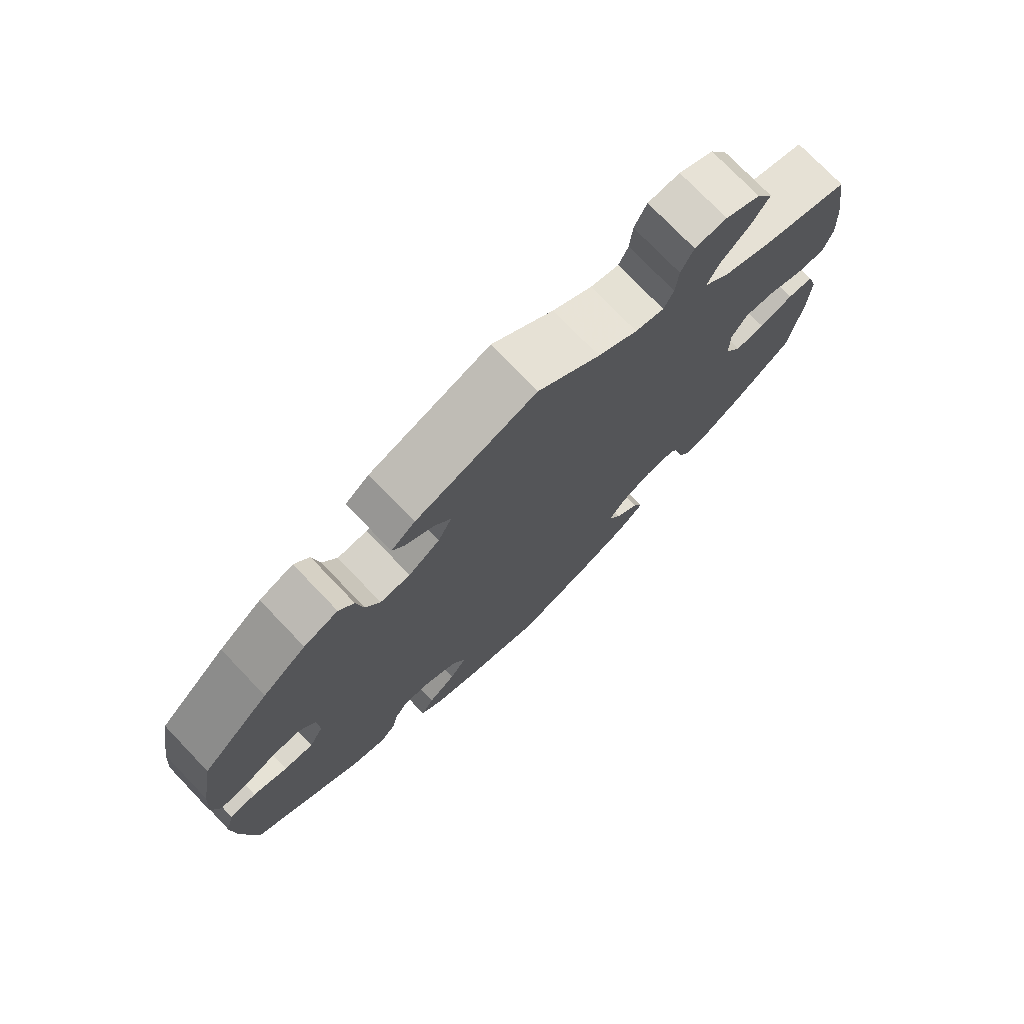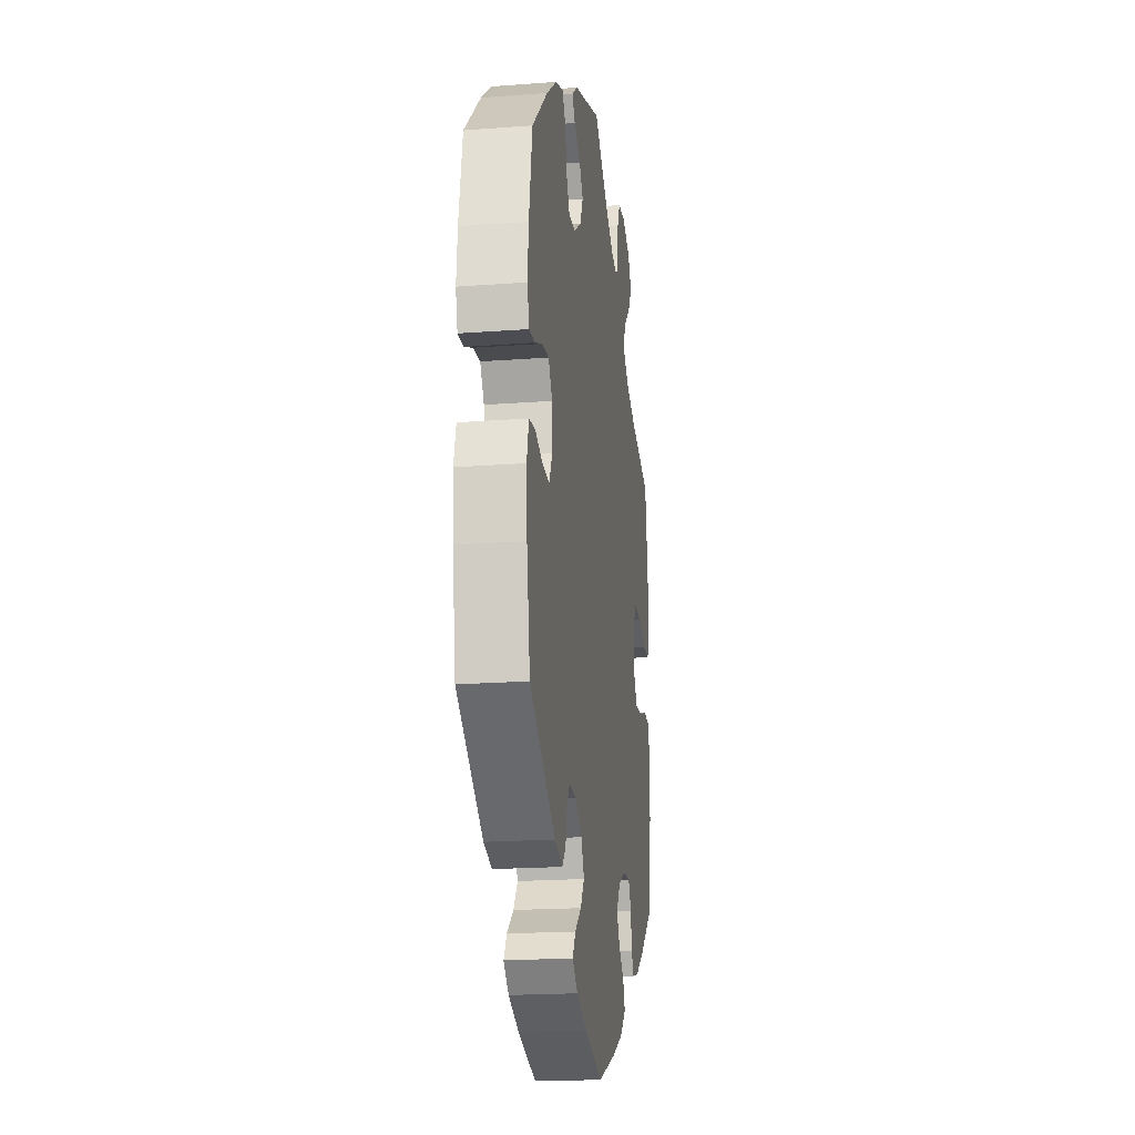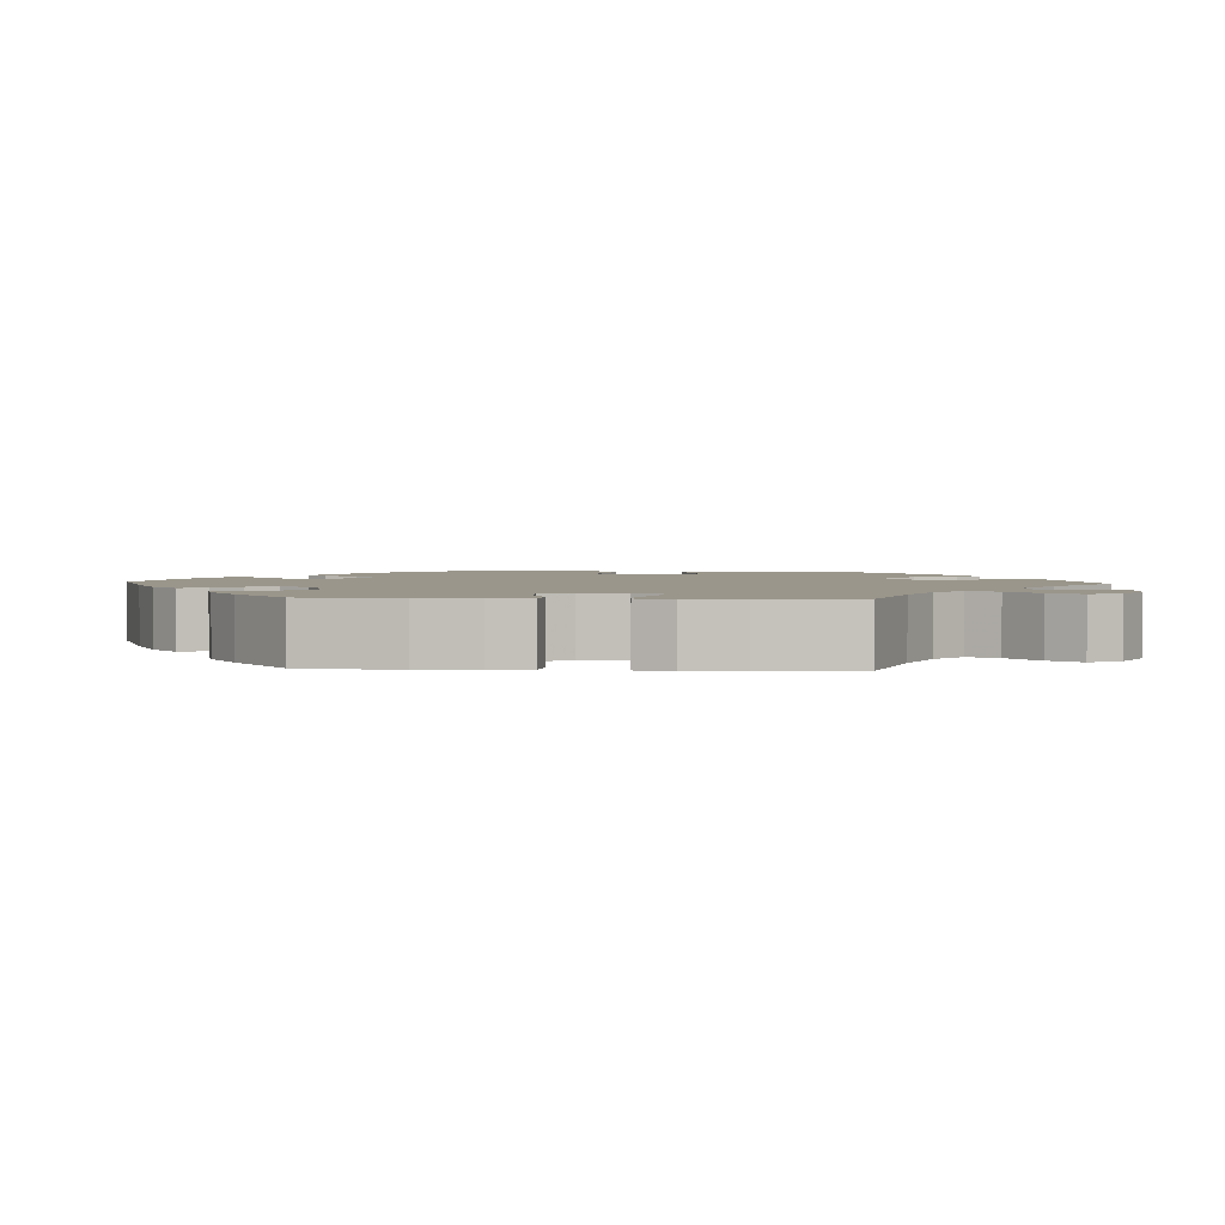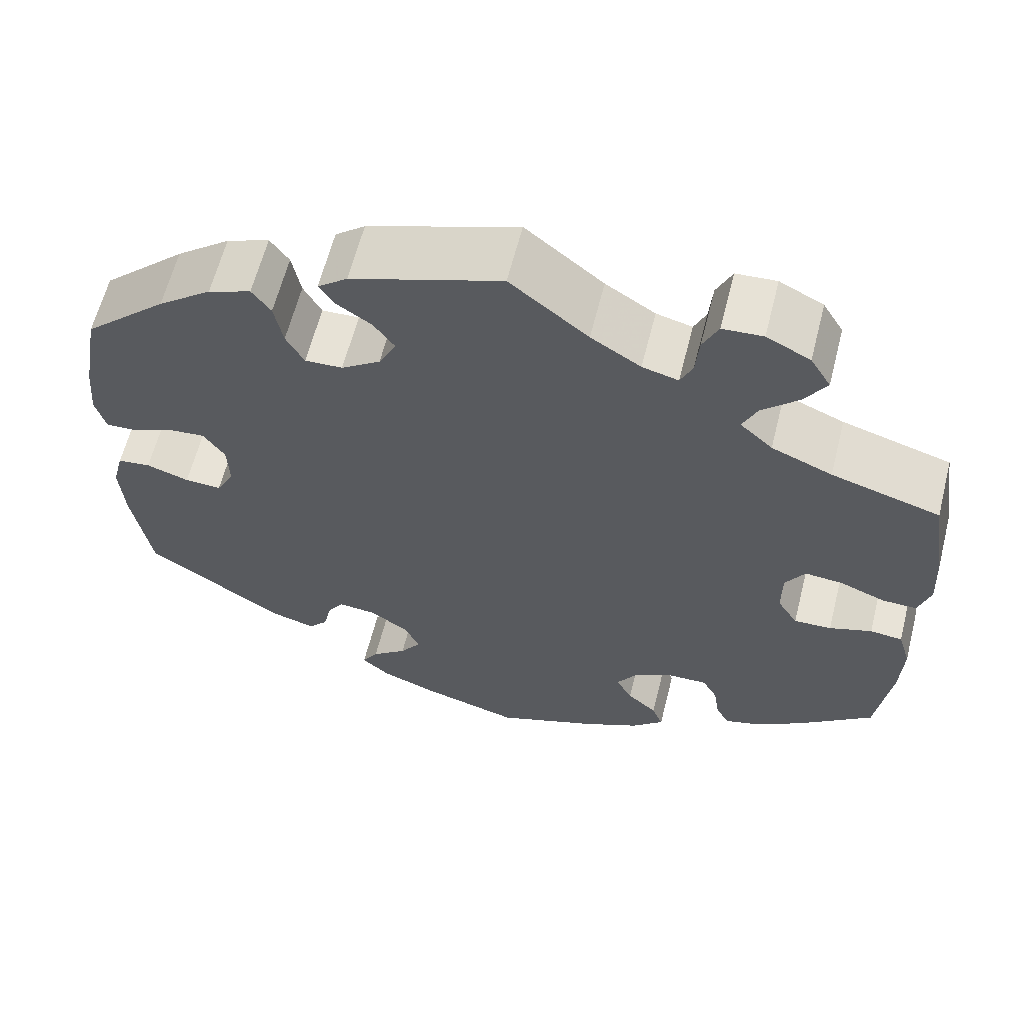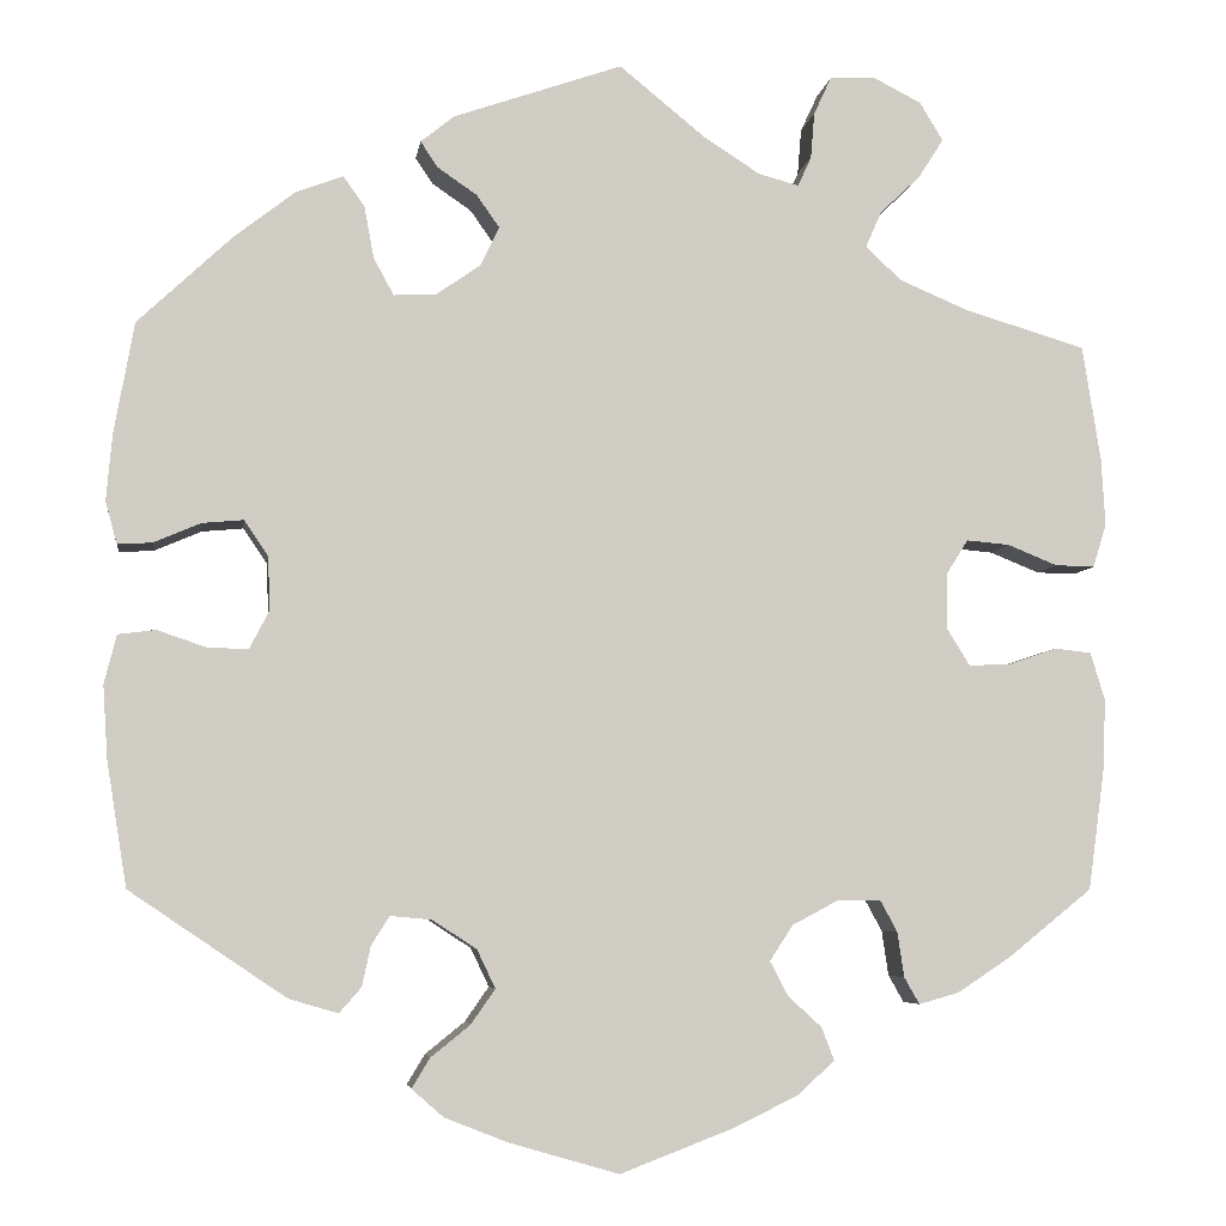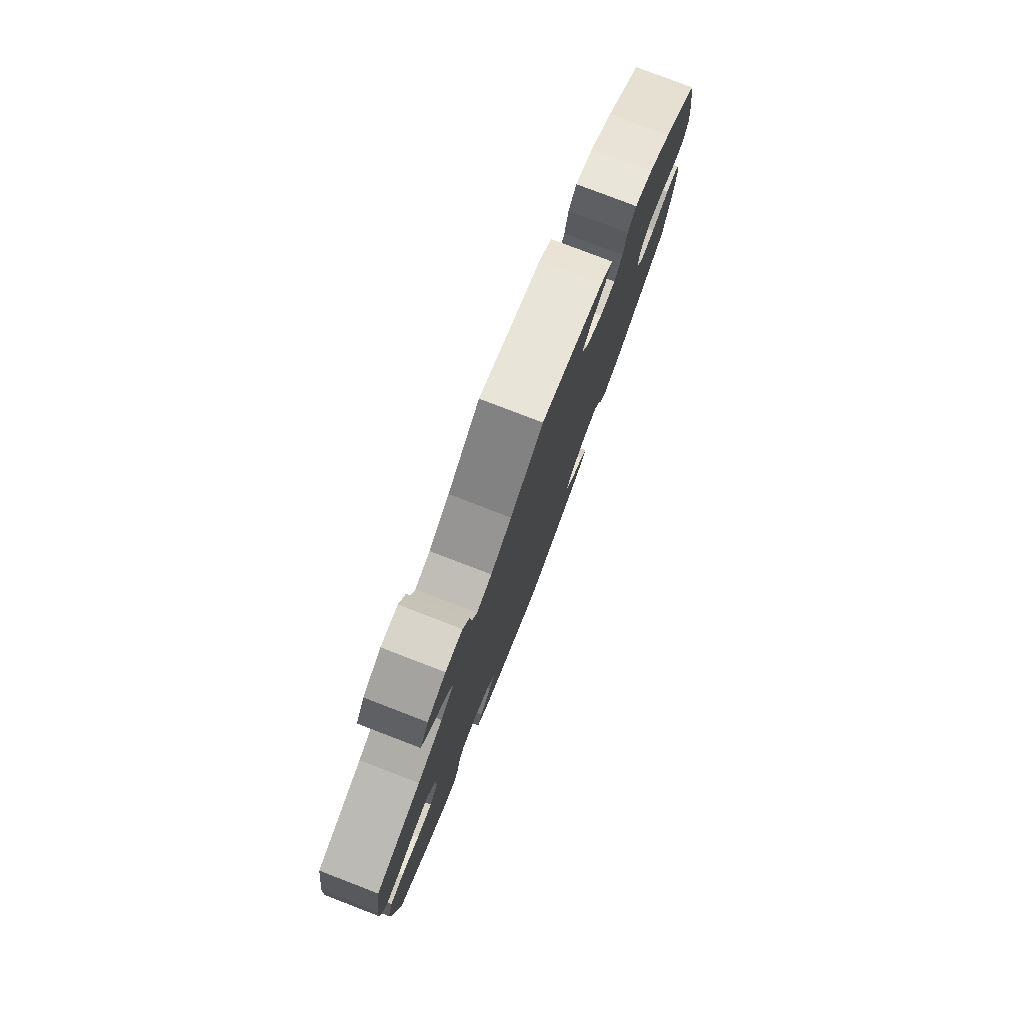
<metadata>
{"format":"obj","ext":"obj","renderer":"f3d","projection":"perspective","resolution":1024,"background":"white","views":[{"elev":75.4,"azim":136.2,"up":"+Z"},{"elev":-19.6,"azim":98.0,"up":"+Z"},{"elev":2.4,"azim":-86.1,"up":"+Y"},{"elev":62.1,"azim":-165.8,"up":"+Z"},{"elev":-5.6,"azim":172.0,"up":"+Z"},{"elev":79.4,"azim":-69.0,"up":"+Z"}]}
</metadata>
<code>
v -0.118 0.07 -0.533
v -0.186 0.07 -0.5
v -0.224 0.07 -0.465
v -0.211 0.07 -0.431
v -0.176 0.07 -0.399
v -0.157 0.07 -0.363
v -0.181 0.07 -0.326
v -0.228 0.07 -0.301
v -0.274 0.07 -0.3
v -0.292 0.07 -0.333
v -0.299 0.07 -0.38
v -0.315 0.07 -0.408
v -0.357 0.07 -0.396
v -0.413 0.07 -0.359
v -0.5 0.07 -0.289
v -0.517 0.07 -0.164
v -0.52 0.07 -0.089
v -0.505 0.07 -0.039
v -0.467 0.07 -0.035
v -0.417 0.07 -0.052
v -0.373 0.07 -0.054
v -0.349 0.07 -0.015
v -0.349 0.07 0.042
v -0.372 0.07 0.079
v -0.417 0.07 0.075
v -0.469 0.07 0.054
v -0.51 0.07 0.053
v -0.524 0.07 0.098
v -0.52 0.07 0.169
v -0.501 0.07 0.289
v -0.374 0.07 0.327
v -0.303 0.07 0.357
v -0.265 0.07 0.392
v -0.282 0.07 0.43
v -0.324 0.07 0.47
v -0.35 0.07 0.511
v -0.326 0.07 0.551
v -0.275 0.07 0.577
v -0.228 0.07 0.574
v -0.21 0.07 0.535
v -0.206 0.07 0.487
v -0.192 0.07 0.456
v -0.15 0.07 0.467
v -0.092 0.07 0.504
v -0.001 0.07 0.578
v 0.175 0.07 0.517
v 0.21 0.07 0.489
v 0.192 0.07 0.462
v 0.151 0.07 0.434
v 0.127 0.07 0.4
v 0.147 0.07 0.359
v 0.193 0.07 0.327
v 0.237 0.07 0.325
v 0.258 0.07 0.364
v 0.268 0.07 0.418
v 0.29 0.07 0.449
v 0.34 0.07 0.43
v 0.403 0.07 0.381
v 0.501 0.07 0.289
v 0.522 0.07 0.172
v 0.528 0.07 0.104
v 0.516 0.07 0.06
v 0.48 0.07 0.062
v 0.431 0.07 0.083
v 0.388 0.07 0.087
v 0.363 0.07 0.05
v 0.361 0.07 -0.006
v 0.382 0.07 -0.046
v 0.425 0.07 -0.044
v 0.475 0.07 -0.027
v 0.514 0.07 -0.032
v 0.527 0.07 -0.083
v 0.522 0.07 -0.159
v 0.501 0.07 -0.289
v 0.338 0.07 -0.399
v 0.287 0.07 -0.414
v 0.264 0.07 -0.388
v 0.255 0.07 -0.346
v 0.236 0.07 -0.316
v 0.193 0.07 -0.32
v 0.147 0.07 -0.35
v 0.128 0.07 -0.39
v 0.153 0.07 -0.426
v 0.194 0.07 -0.459
v 0.213 0.07 -0.49
v 0.18 0.07 -0.519
v 0.114 0.07 -0.545
v 0 0.07 -0.578
v -0.118 0 -0.533
v -0.186 0 -0.5
v -0.224 0 -0.465
v -0.211 0 -0.431
v -0.176 0 -0.399
v -0.157 0 -0.363
v -0.181 0 -0.326
v -0.228 0 -0.301
v -0.274 0 -0.3
v -0.292 0 -0.333
v -0.299 0 -0.38
v -0.315 0 -0.408
v -0.357 0 -0.396
v -0.413 0 -0.359
v -0.5 0 -0.289
v -0.517 0 -0.164
v -0.52 0 -0.089
v -0.505 0 -0.039
v -0.467 0 -0.035
v -0.417 0 -0.052
v -0.373 0 -0.054
v -0.349 0 -0.015
v -0.349 0 0.042
v -0.372 0 0.079
v -0.417 0 0.075
v -0.469 0 0.054
v -0.51 0 0.053
v -0.524 0 0.098
v -0.52 0 0.169
v -0.501 0 0.289
v -0.374 0 0.327
v -0.303 0 0.357
v -0.265 0 0.392
v -0.282 0 0.43
v -0.324 0 0.47
v -0.35 0 0.511
v -0.326 0 0.551
v -0.275 0 0.577
v -0.228 0 0.574
v -0.21 0 0.535
v -0.206 0 0.487
v -0.192 0 0.456
v -0.15 0 0.467
v -0.092 0 0.504
v -0.001 0 0.578
v 0.175 0 0.517
v 0.21 0 0.489
v 0.192 0 0.462
v 0.151 0 0.434
v 0.127 0 0.4
v 0.147 0 0.359
v 0.193 0 0.327
v 0.237 0 0.325
v 0.258 0 0.364
v 0.268 0 0.418
v 0.29 0 0.449
v 0.34 0 0.43
v 0.403 0 0.381
v 0.501 0 0.289
v 0.522 0 0.172
v 0.528 0 0.104
v 0.516 0 0.06
v 0.48 0 0.062
v 0.431 0 0.083
v 0.388 0 0.087
v 0.363 0 0.05
v 0.361 0 -0.006
v 0.382 0 -0.046
v 0.425 0 -0.044
v 0.475 0 -0.027
v 0.514 0 -0.032
v 0.527 0 -0.083
v 0.522 0 -0.159
v 0.501 0 -0.289
v 0.338 0 -0.399
v 0.287 0 -0.414
v 0.264 0 -0.388
v 0.255 0 -0.346
v 0.236 0 -0.316
v 0.193 0 -0.32
v 0.147 0 -0.35
v 0.128 0 -0.39
v 0.153 0 -0.426
v 0.194 0 -0.459
v 0.213 0 -0.49
v 0.18 0 -0.519
v 0.114 0 -0.545
v 0 0 -0.578
f 83 84 85 86
f 82 83 86 87
f 75 76 77 78
f 75 78 79
f 74 75 79
f 73 74 79 80
f 69 70 71 72
f 68 69 72 73
f 61 62 63 64
f 61 64 65
f 60 61 65
f 59 60 65
f 58 59 65 66
f 54 55 56 57
f 53 54 57 58
f 46 47 48 49
f 44 45 46 49
f 43 44 49 50
f 42 43 50 51
f 38 39 40 41
f 38 41 42
f 37 38 42
f 34 35 36 37
f 33 34 37 42
f 32 33 42 51
f 28 29 30 31
f 25 26 27 28
f 24 25 28 31
f 23 24 31 32
f 17 18 19 20
f 17 20 21
f 16 17 21
f 15 16 21
f 14 15 21 22
f 10 11 12 13
f 9 10 13 14
f 2 3 4 5
f 2 5 6
f 1 2 6
f 82 87 88 1
f 68 73 80
f 67 68 80 81
f 66 67 81
f 53 58 66 81
f 52 53 81 82
f 22 23 32 51
f 9 14 22 51
f 8 9 51 52
f 7 8 52 82
f 82 1 6
f 6 7 82
f 174 173 172 171
f 175 174 171 170
f 166 165 164 163
f 167 166 163
f 167 163 162
f 168 167 162 161
f 160 159 158 157
f 161 160 157 156
f 152 151 150 149
f 153 152 149
f 153 149 148
f 153 148 147
f 154 153 147 146
f 145 144 143 142
f 146 145 142 141
f 137 136 135 134
f 137 134 133 132
f 138 137 132 131
f 139 138 131 130
f 129 128 127 126
f 130 129 126
f 130 126 125
f 125 124 123 122
f 130 125 122 121
f 139 130 121 120
f 119 118 117 116
f 116 115 114 113
f 119 116 113 112
f 120 119 112 111
f 108 107 106 105
f 109 108 105
f 109 105 104
f 109 104 103
f 110 109 103 102
f 101 100 99 98
f 102 101 98 97
f 93 92 91 90
f 94 93 90
f 94 90 89
f 89 176 175 170
f 168 161 156
f 169 168 156 155
f 169 155 154
f 169 154 146 141
f 170 169 141 140
f 139 120 111 110
f 139 110 102 97
f 140 139 97 96
f 170 140 96 95
f 94 89 170
f 170 95 94
f 1 89 90 2
f 2 90 91 3
f 3 91 92 4
f 4 92 93 5
f 5 93 94 6
f 6 94 95 7
f 7 95 96 8
f 8 96 97 9
f 9 97 98 10
f 10 98 99 11
f 11 99 100 12
f 12 100 101 13
f 13 101 102 14
f 14 102 103 15
f 15 103 104 16
f 16 104 105 17
f 17 105 106 18
f 18 106 107 19
f 19 107 108 20
f 20 108 109 21
f 21 109 110 22
f 22 110 111 23
f 23 111 112 24
f 24 112 113 25
f 25 113 114 26
f 26 114 115 27
f 27 115 116 28
f 28 116 117 29
f 29 117 118 30
f 30 118 119 31
f 31 119 120 32
f 32 120 121 33
f 33 121 122 34
f 34 122 123 35
f 35 123 124 36
f 36 124 125 37
f 37 125 126 38
f 38 126 127 39
f 39 127 128 40
f 40 128 129 41
f 41 129 130 42
f 42 130 131 43
f 43 131 132 44
f 44 132 133 45
f 45 133 134 46
f 46 134 135 47
f 47 135 136 48
f 48 136 137 49
f 49 137 138 50
f 50 138 139 51
f 51 139 140 52
f 52 140 141 53
f 53 141 142 54
f 54 142 143 55
f 55 143 144 56
f 56 144 145 57
f 57 145 146 58
f 58 146 147 59
f 59 147 148 60
f 60 148 149 61
f 61 149 150 62
f 62 150 151 63
f 63 151 152 64
f 64 152 153 65
f 65 153 154 66
f 66 154 155 67
f 67 155 156 68
f 68 156 157 69
f 69 157 158 70
f 70 158 159 71
f 71 159 160 72
f 72 160 161 73
f 73 161 162 74
f 74 162 163 75
f 75 163 164 76
f 76 164 165 77
f 77 165 166 78
f 78 166 167 79
f 79 167 168 80
f 80 168 169 81
f 81 169 170 82
f 82 170 171 83
f 83 171 172 84
f 84 172 173 85
f 85 173 174 86
f 86 174 175 87
f 87 175 176 88
f 88 176 89 1

</code>
